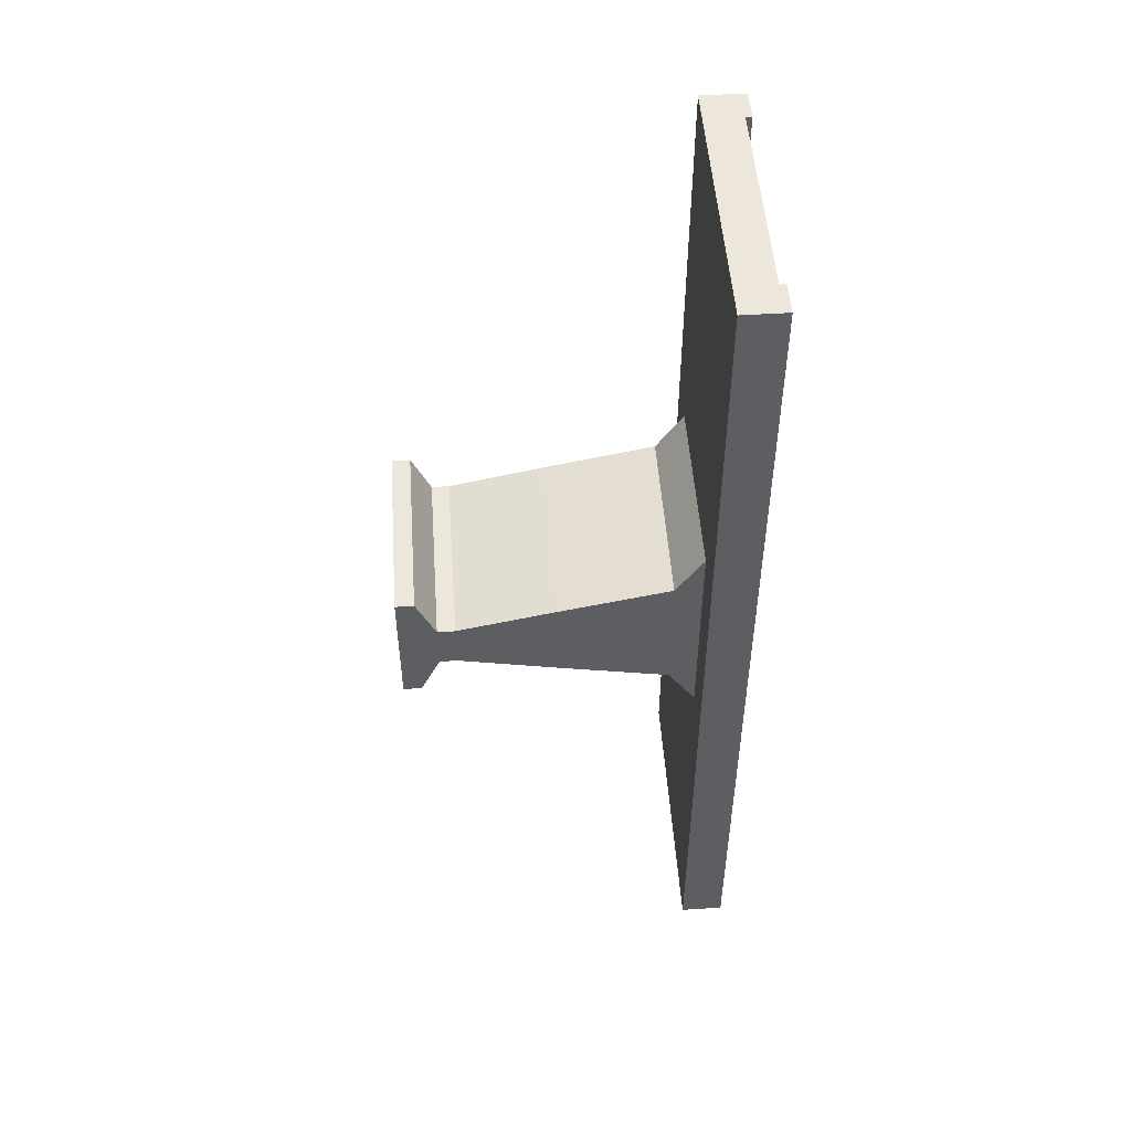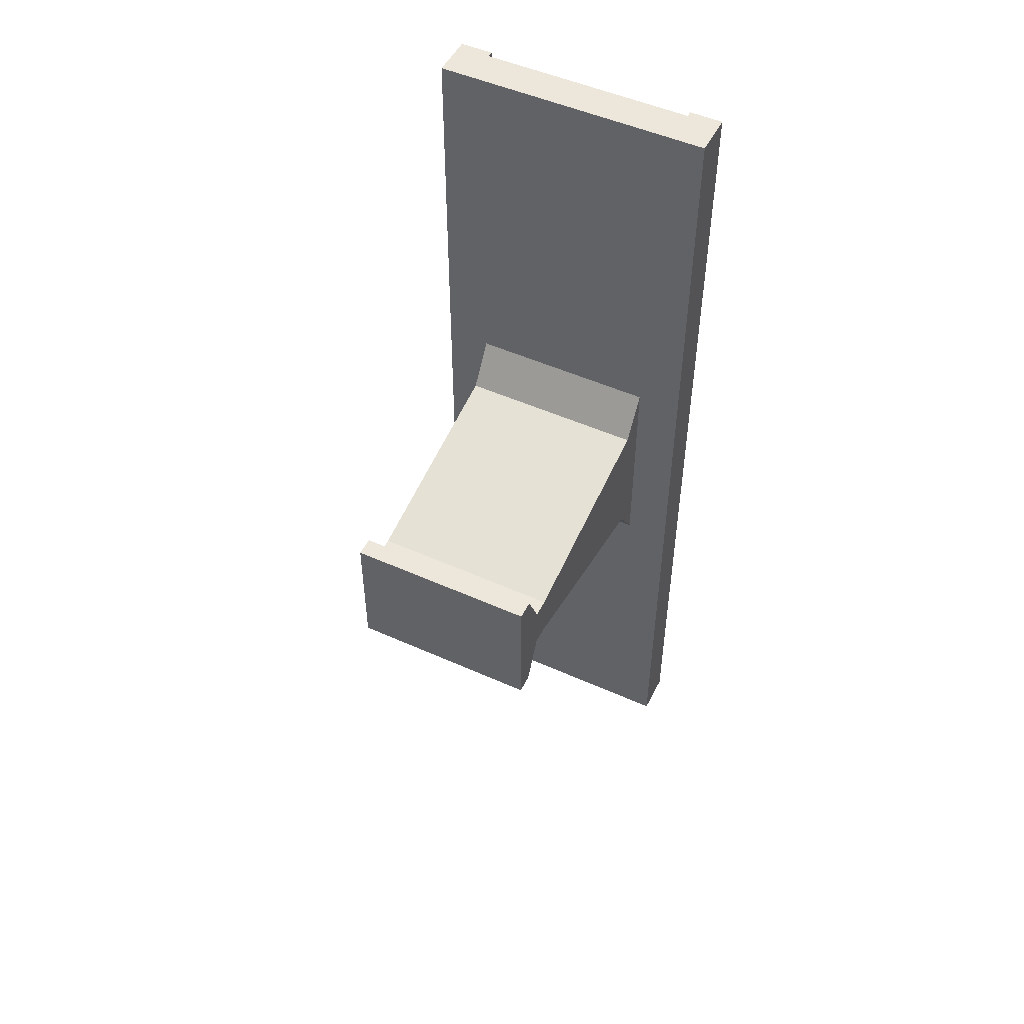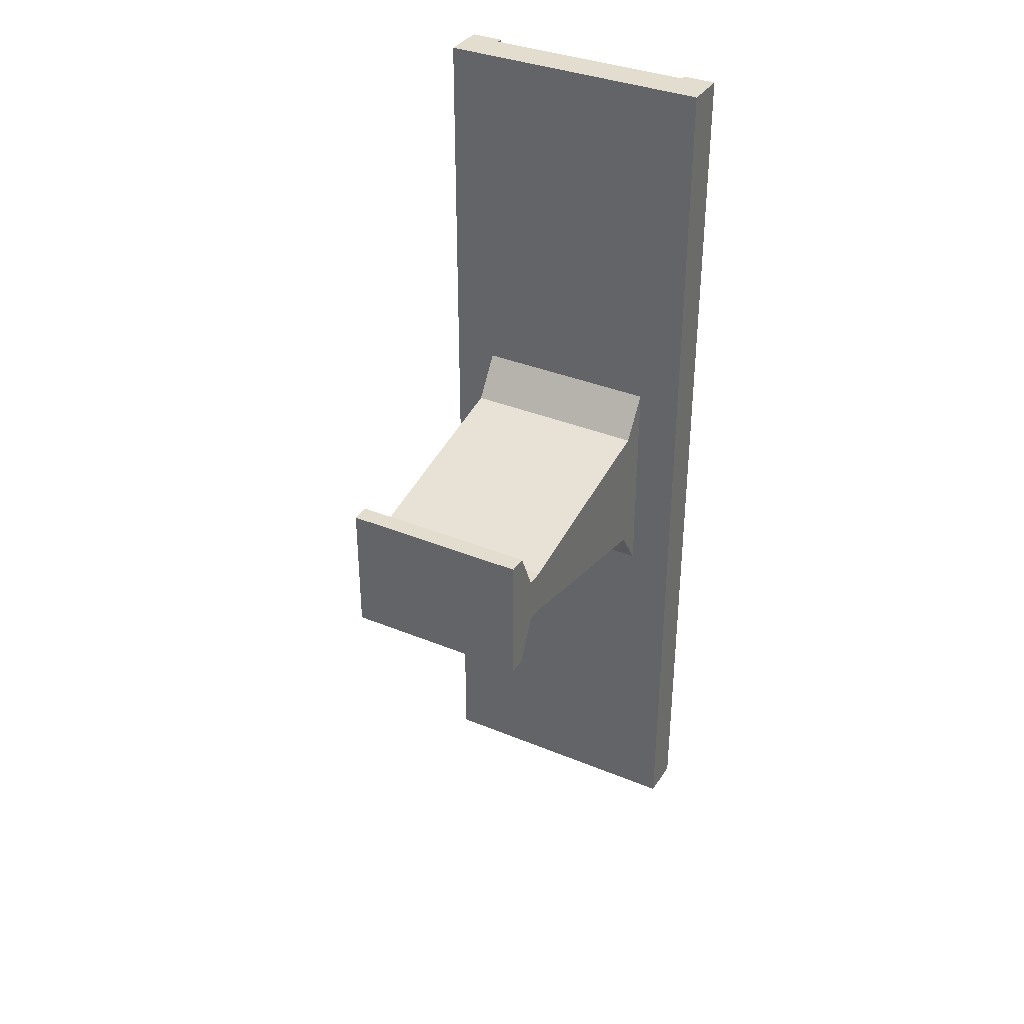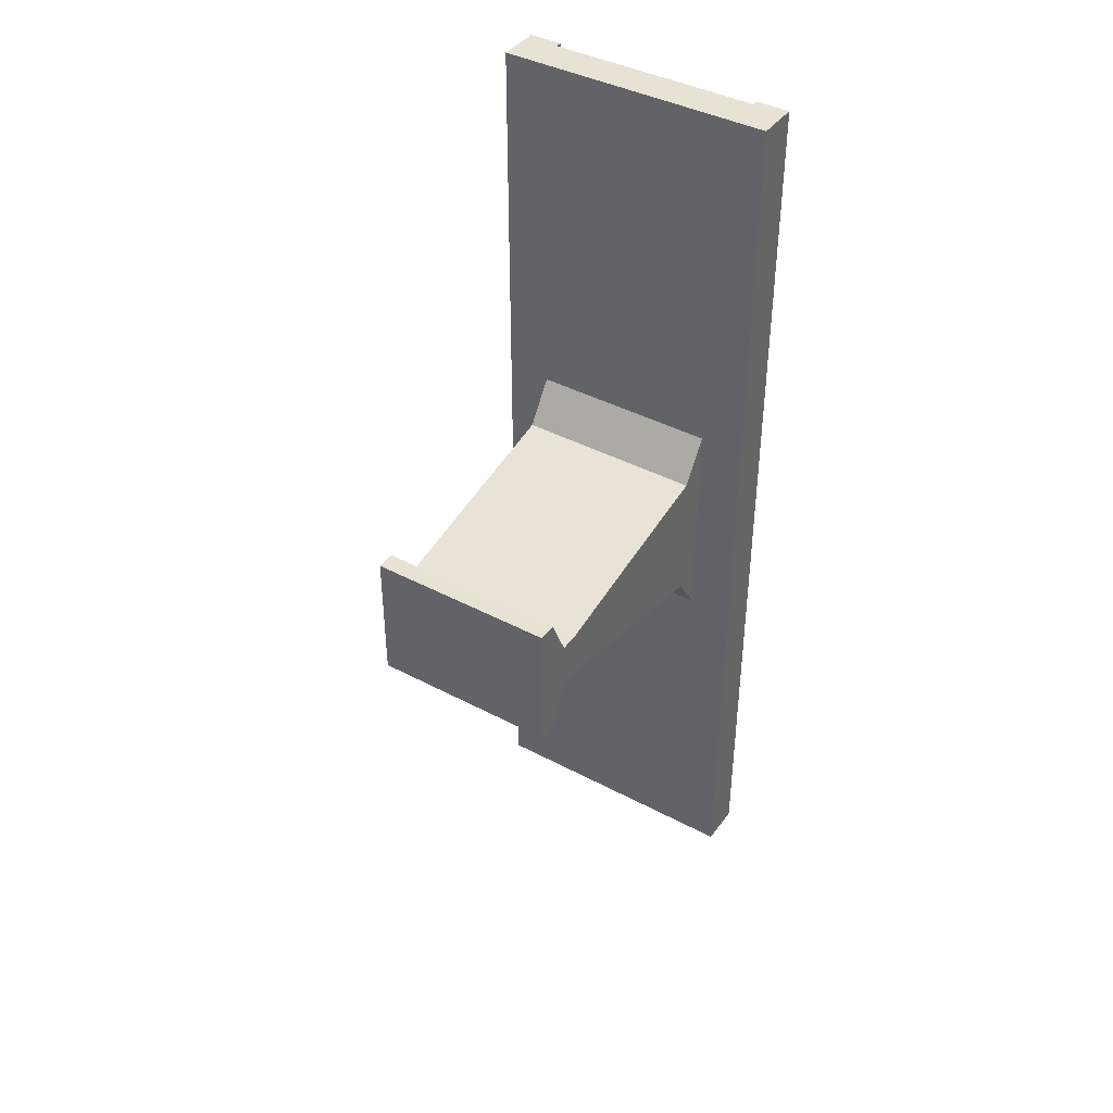
<metadata>
{"format":"obj","ext":"obj","renderer":"f3d","projection":"perspective","resolution":1024,"background":"white","views":[{"elev":50.8,"azim":86.0,"up":"+Z"},{"elev":50.4,"azim":26.2,"up":"+Z"},{"elev":35.5,"azim":28.6,"up":"+Z"},{"elev":40.9,"azim":33.0,"up":"+Z"}]}
</metadata>
<code>
o Cube.013
v -1 -1.718 0.2554
v -1 1 1.433
v -1 -1.718 -0.2554
v -1 1 -1.433
v 1 -1.718 0.2554
v 1 1 1.433
v 1 -1.718 -0.2554
v 1 1 -1.433
v -1 0.5317 0.7283
v -1 0.5317 -0.7283
v 1 0.5317 -0.7283
v 1 0.5317 0.7283
v -1 -0.6729 -0.4812
v 1 -0.6729 -0.4812
v 1 -0.6729 0.4812
v -1 -0.6729 0.4812
v -1 -1.907 -0.2554
v -1 -1.907 0.2554
v 1 -1.907 -0.2554
v 1 -1.907 0.2554
v -1 -2.115 -0.7117
v -1 -2.115 0.7117
v 1 -2.115 -0.7117
v 1 -2.115 0.7117
v -1 -2.314 -0.7117
v -1 -2.314 0.7117
v 1 -2.314 -0.7117
v 1 -2.314 0.7117
v 1.475 1.23 -5
v 1.475 0.8301 -5
v 1.475 1.23 5
v 1.475 0.8301 5
v 0 0.8301 -5
v 0 1.23 5
v 0 0.8301 5
v 0 1.23 -5
v 1.125 0.8301 5
v 1.125 1.23 -5
v 1.125 0.8301 -5
v 1.125 1.23 5
v 1.475 1.296 -5
v 1.475 1.296 5
v 1.125 1.296 -5
v 1.125 1.296 5
v -1.475 1.23 -5
v -1.475 0.8301 -5
v -1.475 1.23 5
v -1.475 0.8301 5
v -1.125 0.8301 5
v -1.125 1.23 -5
v -1.125 0.8301 -5
v -1.125 1.23 5
v -1.475 1.296 -5
v -1.475 1.296 5
v -1.125 1.296 -5
v -1.125 1.296 5
v -1 -0.07059 0.6047
v -1 -0.07059 -0.6047
v 1 -0.07059 -0.6047
v 1 -0.07059 0.6047
v -1 -1.196 -0.3683
v 1 -1.196 -0.3683
v 1 -1.196 0.3683
v -1 -1.196 0.3683
v -1 -1.718 0
v -1 1 0
v 1 -1.718 0
v 1 1 0
v 1 0.5317 0
v -1 0.5317 0
v -1 -0.6729 0
v 1 -0.6729 0
v -1 -1.907 0
v 1 -1.907 0
v -1 -2.115 0
v 1 -2.115 0
v -1 -2.314 0
v 1 -2.314 0
v -1 -0.07059 0
v 1 -0.07059 0
v 1 -1.196 0
v -1 -1.196 0
v 1.475 1.23 -4
v 1.475 1.23 -3
v 1.475 1.23 -2
v 1.475 1.23 -1
v 1.475 1.23 0
v 1.475 1.23 1
v 1.475 1.23 2
v 1.475 1.23 3
v 1.475 1.23 4
v 1.475 0.8301 4
v 1.475 0.8301 3
v 1.475 0.8301 2
v 1.475 0.8301 1
v 1.475 0.8301 0
v 1.475 0.8301 -1
v 1.475 0.8301 -2
v 1.475 0.8301 -3
v 1.475 0.8301 -4
v 0 0.8301 -4
v 0 0.8301 -3
v 0 0.8301 -2
v 0 0.8301 -1
v 0 0.8301 0
v 0 0.8301 1
v 0 0.8301 2
v 0 0.8301 3
v 0 0.8301 4
v 0 1.23 -4
v 0 1.23 -3
v 0 1.23 -2
v 0 1.23 -1
v 0 1.23 0
v 0 1.23 1
v 0 1.23 2
v 0 1.23 3
v 0 1.23 4
v 1.125 1.23 -4
v 1.125 1.23 -3
v 1.125 1.23 -2
v 1.125 1.23 -1
v 1.125 1.23 0
v 1.125 1.23 1
v 1.125 1.23 2
v 1.125 1.23 3
v 1.125 1.23 4
v 1.125 0.8301 -4
v 1.125 0.8301 -3
v 1.125 0.8301 -2
v 1.125 0.8301 -1
v 1.125 0.8301 0
v 1.125 0.8301 1
v 1.125 0.8301 2
v 1.125 0.8301 3
v 1.125 0.8301 4
v 1.475 1.296 -4
v 1.475 1.296 -3
v 1.475 1.296 -2
v 1.475 1.296 -1
v 1.475 1.296 0
v 1.475 1.296 1
v 1.475 1.296 2
v 1.475 1.296 3
v 1.475 1.296 4
v 1.125 1.296 -4
v 1.125 1.296 -3
v 1.125 1.296 -2
v 1.125 1.296 -1
v 1.125 1.296 0
v 1.125 1.296 1
v 1.125 1.296 2
v 1.125 1.296 3
v 1.125 1.296 4
v -1.475 1.23 -4
v -1.475 1.23 -3
v -1.475 1.23 -2
v -1.475 1.23 -1
v -1.475 1.23 0
v -1.475 1.23 1
v -1.475 1.23 2
v -1.475 1.23 3
v -1.475 1.23 4
v -1.475 0.8301 4
v -1.475 0.8301 3
v -1.475 0.8301 2
v -1.475 0.8301 1
v -1.475 0.8301 0
v -1.475 0.8301 -1
v -1.475 0.8301 -2
v -1.475 0.8301 -3
v -1.475 0.8301 -4
v -1.125 1.23 -4
v -1.125 1.23 -3
v -1.125 1.23 -2
v -1.125 1.23 -1
v -1.125 1.23 0
v -1.125 1.23 1
v -1.125 1.23 2
v -1.125 1.23 3
v -1.125 1.23 4
v -1.125 0.8301 -4
v -1.125 0.8301 -3
v -1.125 0.8301 -2
v -1.125 0.8301 -1
v -1.125 0.8301 0
v -1.125 0.8301 1
v -1.125 0.8301 2
v -1.125 0.8301 3
v -1.125 0.8301 4
v -1.475 1.296 -4
v -1.475 1.296 -3
v -1.475 1.296 -2
v -1.475 1.296 -1
v -1.475 1.296 0
v -1.475 1.296 1
v -1.475 1.296 2
v -1.475 1.296 3
v -1.475 1.296 4
v -1.125 1.296 -4
v -1.125 1.296 -3
v -1.125 1.296 -2
v -1.125 1.296 -1
v -1.125 1.296 0
v -1.125 1.296 1
v -1.125 1.296 2
v -1.125 1.296 3
v -1.125 1.296 4
v 0.75 0.8301 -5
v 0.375 0.8301 -5
v 0.75 1.23 5
v 0.375 1.23 5
v 0.375 0.8301 5
v 0.75 0.8301 5
v 0.375 1.23 -5
v 0.75 1.23 -5
v 0.75 0.8301 -4
v 0.375 0.8301 -4
v 0.75 0.8301 -3
v 0.375 0.8301 -3
v 0.75 0.8301 -2
v 0.375 0.8301 -2
v 0.75 0.8301 -1
v 0.375 0.8301 -1
v 0.75 0.8301 0
v 0.375 0.8301 0
v 0.75 0.8301 1
v 0.375 0.8301 1
v 0.75 0.8301 2
v 0.375 0.8301 2
v 0.75 0.8301 3
v 0.375 0.8301 3
v 0.75 0.8301 4
v 0.375 0.8301 4
v 0.375 1.23 -4
v 0.75 1.23 -4
v 0.375 1.23 -3
v 0.75 1.23 -3
v 0.375 1.23 -2
v 0.75 1.23 -2
v 0.375 1.23 -1
v 0.75 1.23 -1
v 0.375 1.23 0
v 0.75 1.23 0
v 0.375 1.23 1
v 0.75 1.23 1
v 0.375 1.23 2
v 0.75 1.23 2
v 0.375 1.23 3
v 0.75 1.23 3
v 0.375 1.23 4
v 0.75 1.23 4
v -0.75 0.8301 -5
v -0.375 0.8301 -5
v -0.75 1.23 5
v -0.375 1.23 5
v -0.375 0.8301 5
v -0.75 0.8301 5
v -0.375 1.23 -5
v -0.75 1.23 -5
v -0.375 0.8301 -4
v -0.75 0.8301 -4
v -0.375 0.8301 -3
v -0.75 0.8301 -3
v -0.375 0.8301 -2
v -0.75 0.8301 -2
v -0.375 0.8301 -1
v -0.75 0.8301 -1
v -0.375 0.8301 0
v -0.75 0.8301 0
v -0.375 0.8301 1
v -0.75 0.8301 1
v -0.375 0.8301 2
v -0.75 0.8301 2
v -0.375 0.8301 3
v -0.75 0.8301 3
v -0.375 0.8301 4
v -0.75 0.8301 4
v -0.75 1.23 -4
v -0.375 1.23 -4
v -0.75 1.23 -3
v -0.375 1.23 -3
v -0.75 1.23 -2
v -0.375 1.23 -2
v -0.75 1.23 -1
v -0.375 1.23 -1
v -0.75 1.23 0
v -0.375 1.23 0
v -0.75 1.23 1
v -0.375 1.23 1
v -0.75 1.23 2
v -0.375 1.23 2
v -0.75 1.23 3
v -0.375 1.23 3
v -0.75 1.23 4
v -0.375 1.23 4
v 0.5 -1.718 -0.2554
v 0 -1.718 -0.2554
v -0.5 -1.718 -0.2554
v -0.5 1 -1.433
v 0 1 -1.433
v 0.5 1 -1.433
v -0.5 -1.718 0.2554
v 0 -1.718 0.2554
v 0.5 -1.718 0.2554
v 0.5 1 1.433
v 0 1 1.433
v -0.5 1 1.433
v 0.5 0.5317 0.7283
v 0 0.5317 0.7283
v -0.5 0.5317 0.7283
v -0.5 0.5317 -0.7283
v 0 0.5317 -0.7283
v 0.5 0.5317 -0.7283
v -0.5 -0.6729 -0.4812
v 0 -0.6729 -0.4812
v 0.5 -0.6729 -0.4812
v 0.5 -0.6729 0.4812
v 0 -0.6729 0.4812
v -0.5 -0.6729 0.4812
v 0.5 -1.907 -0.2554
v 0 -1.907 -0.2554
v -0.5 -1.907 -0.2554
v -0.5 -1.907 0.2554
v 0 -1.907 0.2554
v 0.5 -1.907 0.2554
v 0.5 -2.115 -0.7117
v 0 -2.115 -0.7117
v -0.5 -2.115 -0.7117
v -0.5 -2.115 0.7117
v 0 -2.115 0.7117
v 0.5 -2.115 0.7117
v 0.5 -2.314 -0.7117
v 0 -2.314 -0.7117
v -0.5 -2.314 -0.7117
v -0.5 -2.314 0.7117
v 0 -2.314 0.7117
v 0.5 -2.314 0.7117
v -0.5 -0.07059 -0.6047
v 0 -0.07059 -0.6047
v 0.5 -0.07059 -0.6047
v 0.5 -0.07059 0.6047
v 0 -0.07059 0.6047
v -0.5 -0.07059 0.6047
v 0.5 -1.196 0.3683
v 0 -1.196 0.3683
v -0.5 -1.196 0.3683
v -0.5 -1.196 -0.3683
v 0 -1.196 -0.3683
v 0.5 -1.196 -0.3683
v 0.5 -2.314 0
v 0 -2.314 0
v -0.5 -2.314 0
v -0.5 1 0
v 0 1 0
v 0.5 1 0
f 70 66 4 10
f 314 302 8 11
f 69 68 6 12
f 311 308 2 9
f 303 1 18 324
f 354 66 2 308
f 344 311 9 57
f 80 69 12 60
f 341 314 11 59
f 79 70 10 58
f 82 71 13 61
f 350 317 14 62
f 81 72 15 63
f 347 320 16 64
f 74 20 24 76
f 297 7 19 321
f 65 3 17 73
f 67 5 20 74
f 330 22 26 336
f 73 17 21 75
f 324 18 22 330
f 321 19 23 327
f 351 78 28 338
f 327 23 27 333
f 76 24 28 78
f 75 21 25 77
f 136 92 32 37
f 92 91 31 32
f 39 38 29 30
f 213 212 34 35
f 251 118 34 212
f 29 38 43 41
f 32 31 40 37
f 209 216 38 39
f 233 136 37 214
f 145 154 44 42
f 40 31 42 44
f 83 29 41 137
f 127 40 44 154
f 190 49 48 164
f 164 48 47 163
f 51 46 45 50
f 257 35 34 256
f 296 256 34 118
f 45 53 55 50
f 48 49 52 47
f 253 51 50 260
f 278 258 49 190
f 199 54 56 208
f 52 56 54 47
f 155 191 53 45
f 181 208 56 52
f 71 79 58 13
f 317 341 59 14
f 72 80 60 15
f 320 344 57 16
f 303 347 64 1
f 67 81 63 5
f 297 350 62 7
f 65 82 61 3
f 1 64 82 65
f 7 62 81 67
f 14 59 80 72
f 16 57 79 71
f 22 75 77 26
f 23 76 78 27
f 333 27 78 351
f 18 73 75 22
f 7 67 74 19
f 1 65 73 18
f 19 74 76 23
f 62 14 72 81
f 64 16 71 82
f 57 9 70 79
f 59 11 69 80
f 300 4 66 354
f 11 8 68 69
f 9 2 66 70
f 50 55 200 173
f 173 200 201 174
f 174 201 202 175
f 175 202 203 176
f 176 203 204 177
f 177 204 205 178
f 178 205 206 179
f 179 206 207 180
f 180 207 208 181
f 47 54 199 163
f 163 199 198 162
f 162 198 197 161
f 161 197 196 160
f 160 196 195 159
f 159 195 194 158
f 158 194 193 157
f 157 193 192 156
f 156 192 191 155
f 53 191 200 55
f 191 192 201 200
f 192 193 202 201
f 193 194 203 202
f 194 195 204 203
f 195 196 205 204
f 196 197 206 205
f 197 198 207 206
f 198 199 208 207
f 253 262 182 51
f 262 264 183 182
f 264 266 184 183
f 266 268 185 184
f 268 270 186 185
f 270 272 187 186
f 272 274 188 187
f 274 276 189 188
f 276 278 190 189
f 259 280 110 36
f 280 282 111 110
f 282 284 112 111
f 284 286 113 112
f 286 288 114 113
f 288 290 115 114
f 290 292 116 115
f 292 294 117 116
f 294 296 118 117
f 46 172 155 45
f 172 171 156 155
f 171 170 157 156
f 170 169 158 157
f 169 168 159 158
f 168 167 160 159
f 167 166 161 160
f 166 165 162 161
f 165 164 163 162
f 51 182 172 46
f 182 183 171 172
f 183 184 170 171
f 184 185 169 170
f 185 186 168 169
f 186 187 167 168
f 187 188 166 167
f 188 189 165 166
f 189 190 164 165
f 38 119 146 43
f 119 120 147 146
f 120 121 148 147
f 121 122 149 148
f 122 123 150 149
f 123 124 151 150
f 124 125 152 151
f 125 126 153 152
f 126 127 154 153
f 31 91 145 42
f 91 90 144 145
f 90 89 143 144
f 89 88 142 143
f 88 87 141 142
f 87 86 140 141
f 86 85 139 140
f 85 84 138 139
f 84 83 137 138
f 41 43 146 137
f 137 146 147 138
f 138 147 148 139
f 139 148 149 140
f 140 149 150 141
f 141 150 151 142
f 142 151 152 143
f 143 152 153 144
f 144 153 154 145
f 209 39 128 217
f 217 128 129 219
f 219 129 130 221
f 221 130 131 223
f 223 131 132 225
f 225 132 133 227
f 227 133 134 229
f 229 134 135 231
f 231 135 136 233
f 215 36 110 235
f 235 110 111 237
f 237 111 112 239
f 239 112 113 241
f 241 113 114 243
f 243 114 115 245
f 245 115 116 247
f 247 116 117 249
f 249 117 118 251
f 30 29 83 100
f 100 83 84 99
f 99 84 85 98
f 98 85 86 97
f 97 86 87 96
f 96 87 88 95
f 95 88 89 94
f 94 89 90 93
f 93 90 91 92
f 39 30 100 128
f 128 100 99 129
f 129 99 98 130
f 130 98 97 131
f 131 97 96 132
f 132 96 95 133
f 133 95 94 134
f 134 94 93 135
f 135 93 92 136
f 126 250 252 127
f 250 249 251 252
f 125 248 250 126
f 248 247 249 250
f 124 246 248 125
f 246 245 247 248
f 123 244 246 124
f 244 243 245 246
f 122 242 244 123
f 242 241 243 244
f 121 240 242 122
f 240 239 241 242
f 120 238 240 121
f 238 237 239 240
f 119 236 238 120
f 236 235 237 238
f 38 216 236 119
f 216 215 235 236
f 108 232 234 109
f 232 231 233 234
f 107 230 232 108
f 230 229 231 232
f 106 228 230 107
f 228 227 229 230
f 105 226 228 106
f 226 225 227 228
f 104 224 226 105
f 224 223 225 226
f 103 222 224 104
f 222 221 223 224
f 102 220 222 103
f 220 219 221 222
f 101 218 220 102
f 218 217 219 220
f 33 210 218 101
f 210 209 217 218
f 109 234 213 35
f 234 233 214 213
f 33 36 215 210
f 210 215 216 209
f 127 252 211 40
f 252 251 212 211
f 37 40 211 214
f 214 211 212 213
f 180 181 295 293
f 293 295 296 294
f 179 180 293 291
f 291 293 294 292
f 178 179 291 289
f 289 291 292 290
f 177 178 289 287
f 287 289 290 288
f 176 177 287 285
f 285 287 288 286
f 175 176 285 283
f 283 285 286 284
f 174 175 283 281
f 281 283 284 282
f 173 174 281 279
f 279 281 282 280
f 50 173 279 260
f 260 279 280 259
f 108 109 277 275
f 275 277 278 276
f 107 108 275 273
f 273 275 276 274
f 106 107 273 271
f 271 273 274 272
f 105 106 271 269
f 269 271 272 270
f 104 105 269 267
f 267 269 270 268
f 103 104 267 265
f 265 267 268 266
f 102 103 265 263
f 263 265 266 264
f 101 102 263 261
f 261 263 264 262
f 33 101 261 254
f 254 261 262 253
f 109 35 257 277
f 277 257 258 278
f 33 254 259 36
f 254 253 260 259
f 181 52 255 295
f 295 255 256 296
f 49 258 255 52
f 258 257 256 255
f 8 302 356 68
f 302 301 355 356
f 301 300 354 355
f 25 335 353 77
f 335 334 352 353
f 334 333 351 352
f 3 61 348 299
f 299 348 349 298
f 298 349 350 297
f 5 63 345 305
f 305 345 346 304
f 304 346 347 303
f 15 60 342 318
f 318 342 343 319
f 319 343 344 320
f 13 58 339 315
f 315 339 340 316
f 316 340 341 317
f 21 329 335 25
f 329 328 334 335
f 328 327 333 334
f 77 353 336 26
f 353 352 337 336
f 352 351 338 337
f 17 323 329 21
f 323 322 328 329
f 322 321 327 328
f 20 326 332 24
f 326 325 331 332
f 325 324 330 331
f 24 332 338 28
f 332 331 337 338
f 331 330 336 337
f 3 299 323 17
f 299 298 322 323
f 298 297 321 322
f 63 15 318 345
f 345 318 319 346
f 346 319 320 347
f 61 13 315 348
f 348 315 316 349
f 349 316 317 350
f 58 10 312 339
f 339 312 313 340
f 340 313 314 341
f 60 12 309 342
f 342 309 310 343
f 343 310 311 344
f 68 356 306 6
f 356 355 307 306
f 355 354 308 307
f 5 305 326 20
f 305 304 325 326
f 304 303 324 325
f 12 6 306 309
f 309 306 307 310
f 310 307 308 311
f 10 4 300 312
f 312 300 301 313
f 313 301 302 314

</code>
